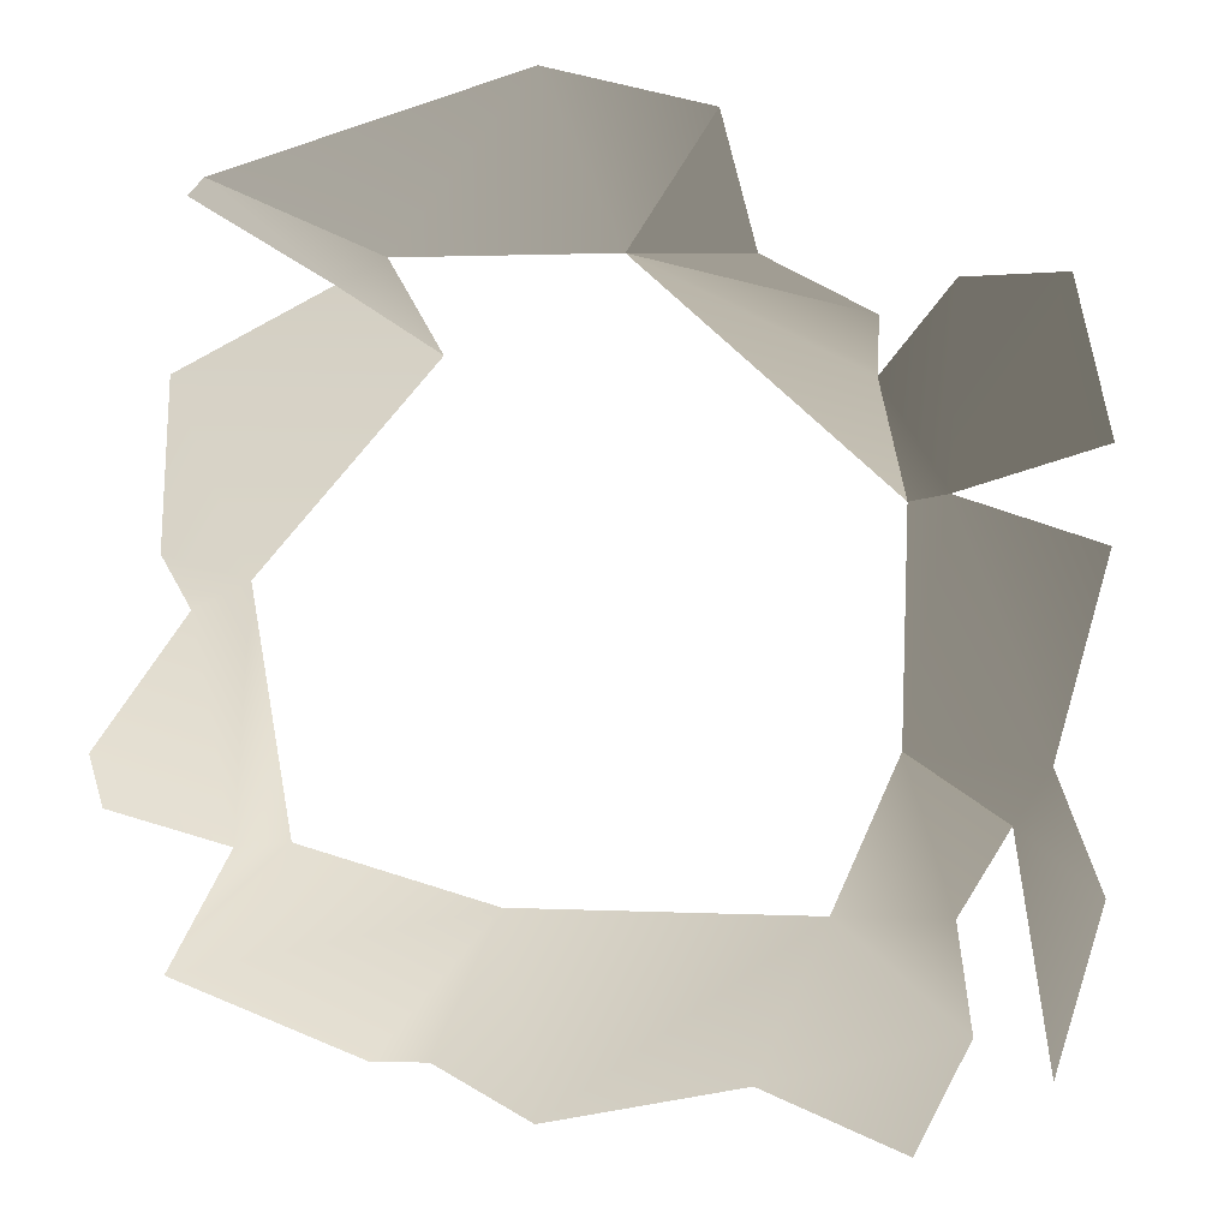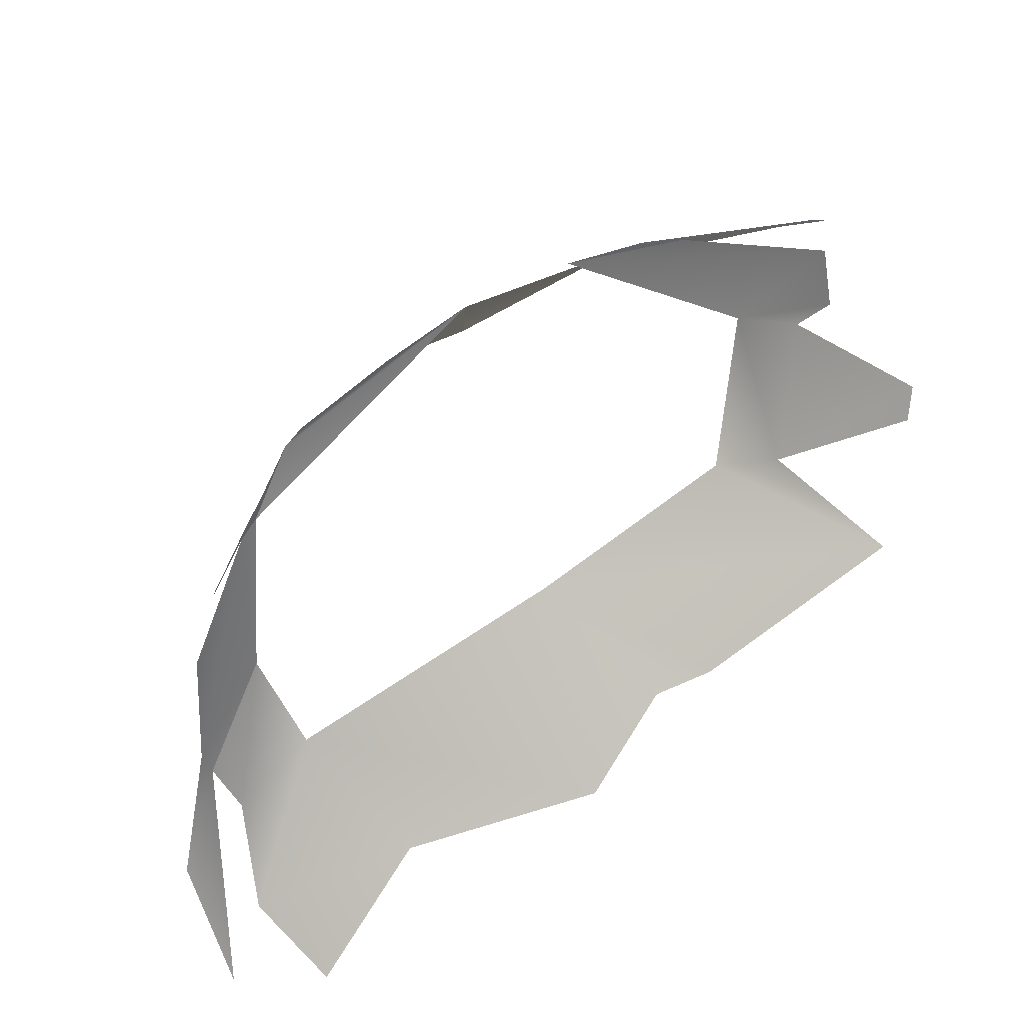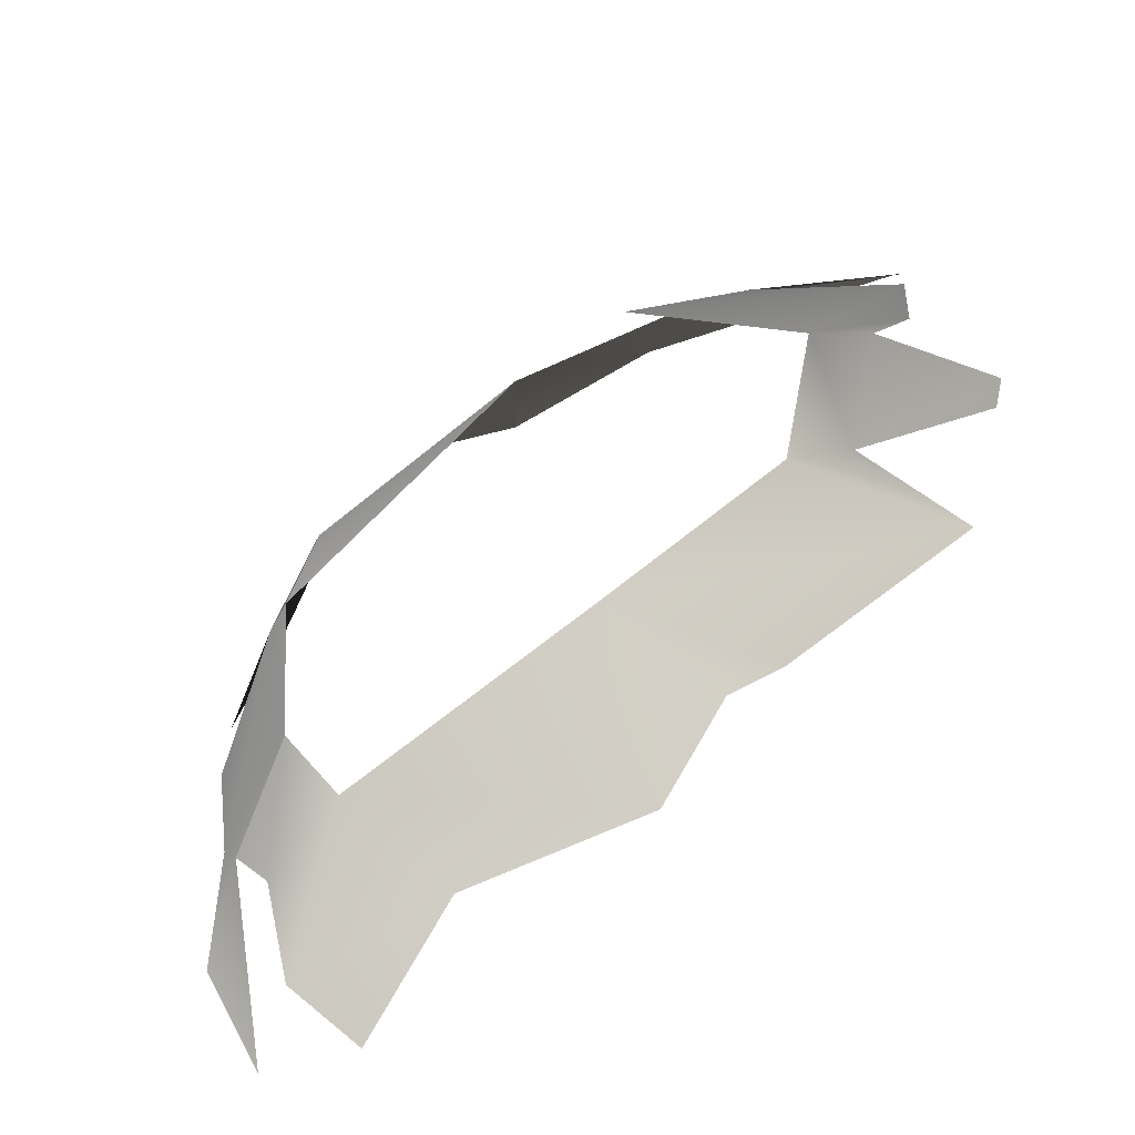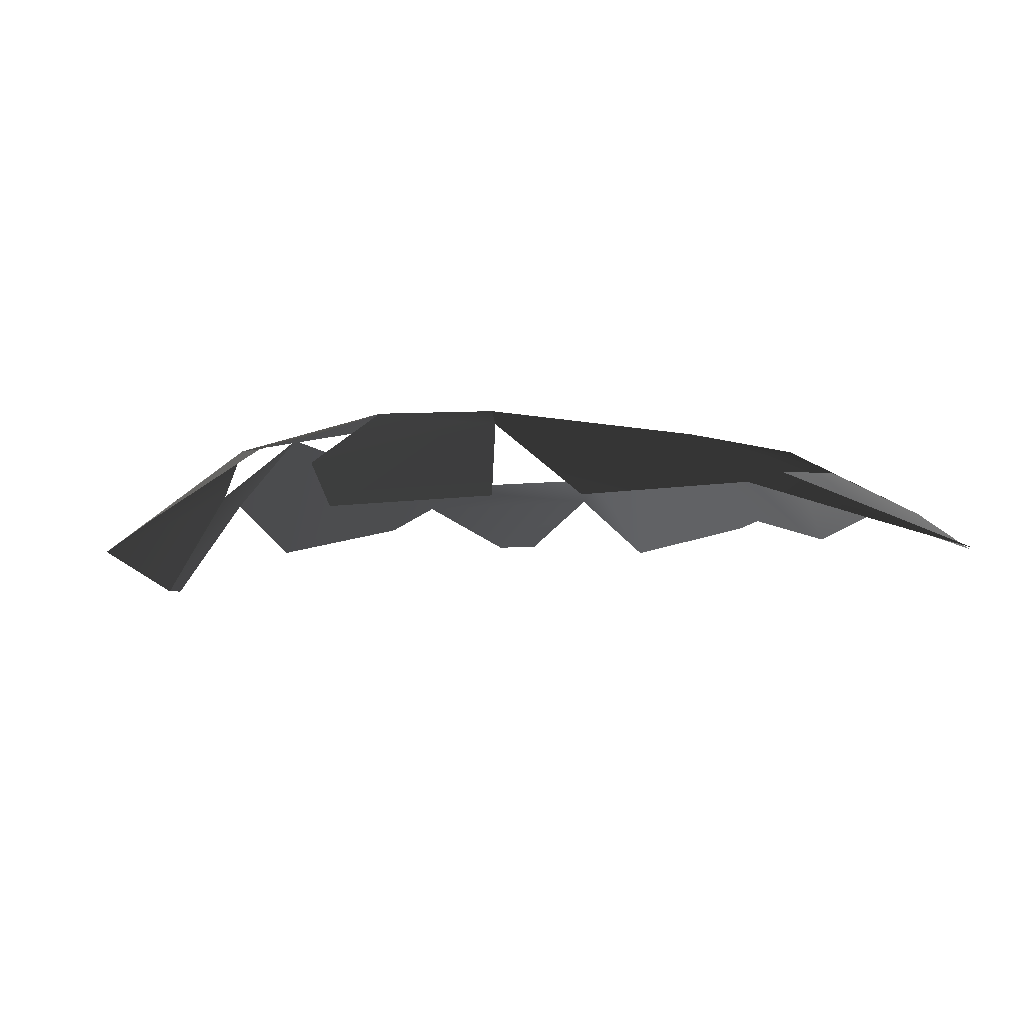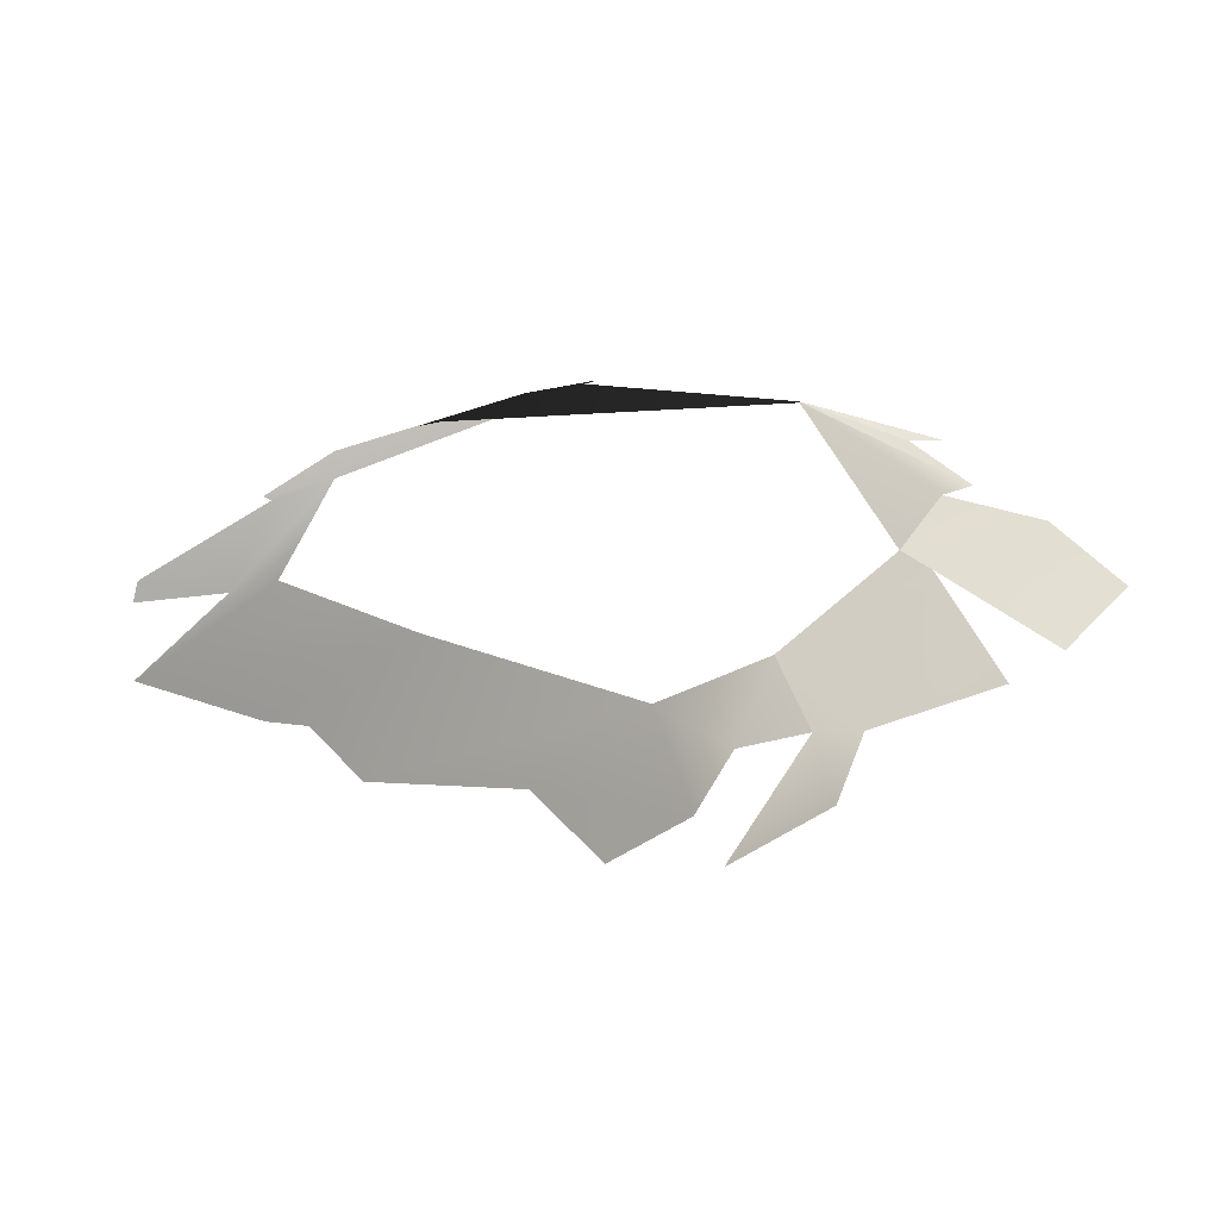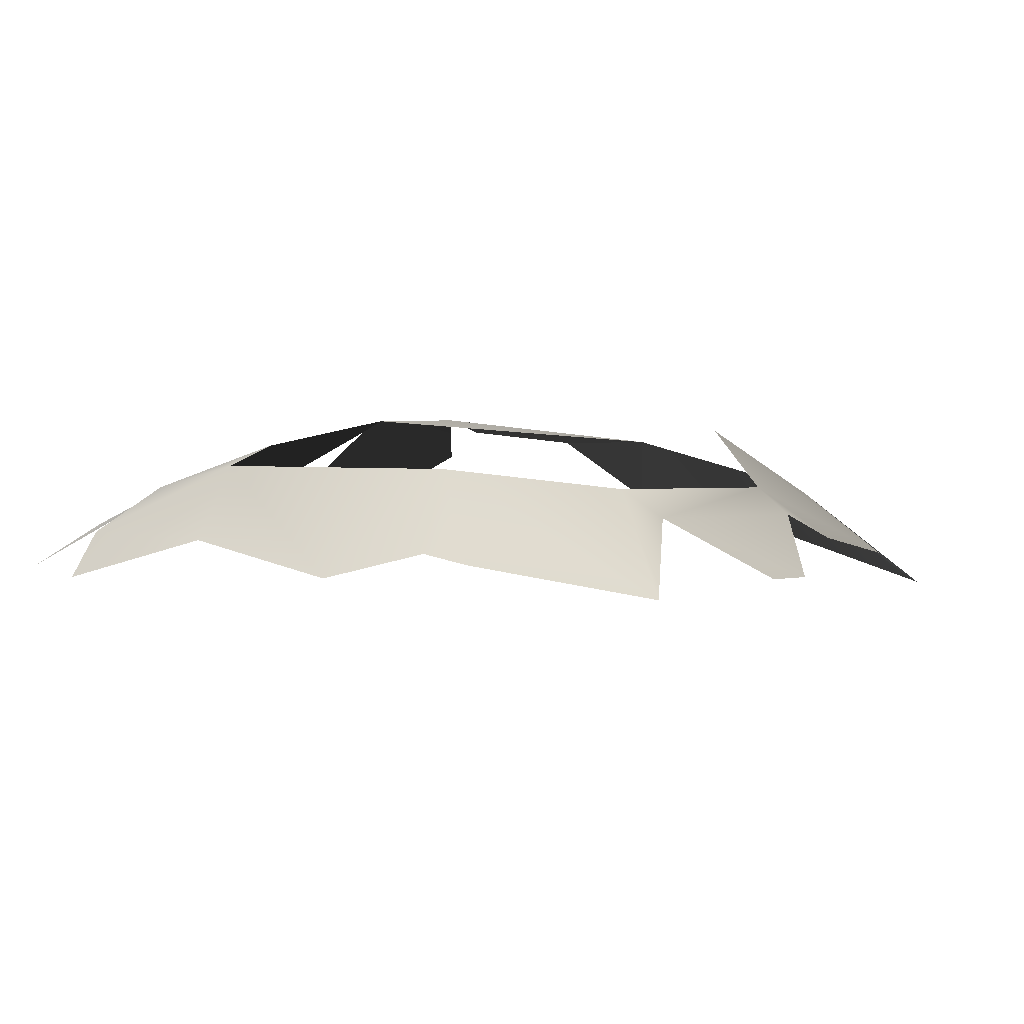
<metadata>
{"format":"obj","ext":"obj","renderer":"f3d","projection":"perspective","resolution":1024,"background":"white","views":[{"elev":-1.4,"azim":-7.7,"up":"+Z"},{"elev":-51.8,"azim":-143.2,"up":"+Z"},{"elev":-60.7,"azim":-141.8,"up":"+Z"},{"elev":-2.3,"azim":73.3,"up":"+Y"},{"elev":-29.0,"azim":-28.9,"up":"+Y"},{"elev":5.7,"azim":-145.1,"up":"+Y"}]}
</metadata>
<code>
v -0.002814 -0.0002075 0.0009498
v -0.003537 0.0002089 3.214e-05
v -0.00228 0.0004571 0.0001171
v -0.00446 -0.0004702 0.0003036
v -0.001865 -4.357e-05 0.0007991
v -0.00446 -0.0004702 0.0003036
v -0.004543 -0.0004706 0.0002118
v -0.003807 0.0001537 -0.0001212
v -0.003537 0.0002089 3.214e-05
v -0.00322 0.0006048 -0.0004195
v -0.0009119 0.0004973 -0.0001782
v -0.001579 0.0004237 0.0001257
v -0.00228 0.0004571 0.0001171
v -0.000896 0.000609 -0.0004955
v -0.00228 0.0004571 0.0001171
v -0.0007289 0.0006278 -0.001165
v -0.001579 0.0004237 0.0001257
v -0.001865 -4.357e-05 0.0007991
v -0.00228 0.0004571 0.0001171
v -0.0005171 0.0005297 -0.001126
v -0.000896 0.000609 -0.0004955
v -0.0007289 0.0006278 -0.001165
v -0.0005383 0.0002769 -5.803e-07
v -1.494e-09 -9.594e-10 9.741e-11
v 0.0002421 6.135e-05 -0.0008832
v -0.0002576 0.0002581 -0.002886
v -0.0001771 -0.0002074 -0.004163
v 0.0001552 -3.187e-05 -0.003251
v -6.034e-05 0.0001808 -0.002573
v -0.0007876 0.0005184 -0.0025
v -0.0005171 0.0005297 -0.001126
v 0.0002292 7.556e-05 -0.001423
v -0.0007289 0.0006278 -0.001165
v -0.0005594 0.0002732 -0.003373
v -0.0002576 0.0002581 -0.002886
v -0.0007876 0.0005184 -0.0025
v -0.001196 0.0004485 -0.003364
v -0.0005358 1.817e-05 -0.003959
v -0.001676 5.862e-05 -0.004193
v -0.002811 -8.119e-05 -0.004341
v -0.002921 0.0005015 -0.003304
v -0.0009063 -0.0001944 -0.004531
v -0.003327 7.051e-05 -0.004044
v -0.003631 2.32e-05 -0.00403
v -0.004644 -0.0001521 -0.003568
v -0.004011 0.0004057 -0.002952
v -0.004307 0.000247 -0.002967
v -0.004221 0.0003306 -0.001615
v -0.004522 0.0001835 -0.001771
v -0.005013 -0.0001071 -0.002483
v -0.004946 -9.694e-05 -0.002752
v -0.004672 1.715e-05 -0.001497
v -0.004625 -0.000169 -0.0006216
v -0.00322 0.0006048 -0.0004195
v -0.003807 0.0001537 -0.0001212
g P_Canopy_01C_(21)_594_71
f 1 3 2
f 1 2 4
f 5 3 1
f 6 8 7
f 6 9 8
f 8 9 10
f 11 13 12
f 14 15 11
f 14 16 15
f 17 19 18
f 20 22 21
f 20 21 23
f 20 23 24
f 20 24 25
f 26 28 27
f 26 29 28
f 30 29 26
f 29 30 31
f 29 31 32
f 31 30 33
f 34 36 35
f 34 37 36
f 38 37 34
f 39 37 38
f 40 37 39
f 40 41 37
f 39 38 42
f 43 41 40
f 44 41 43
f 45 41 44
f 45 46 41
f 47 46 45
f 47 48 46
f 47 49 48
f 50 49 47
f 50 47 51
f 48 49 52
f 48 52 53
f 48 53 54
f 54 53 55

</code>
